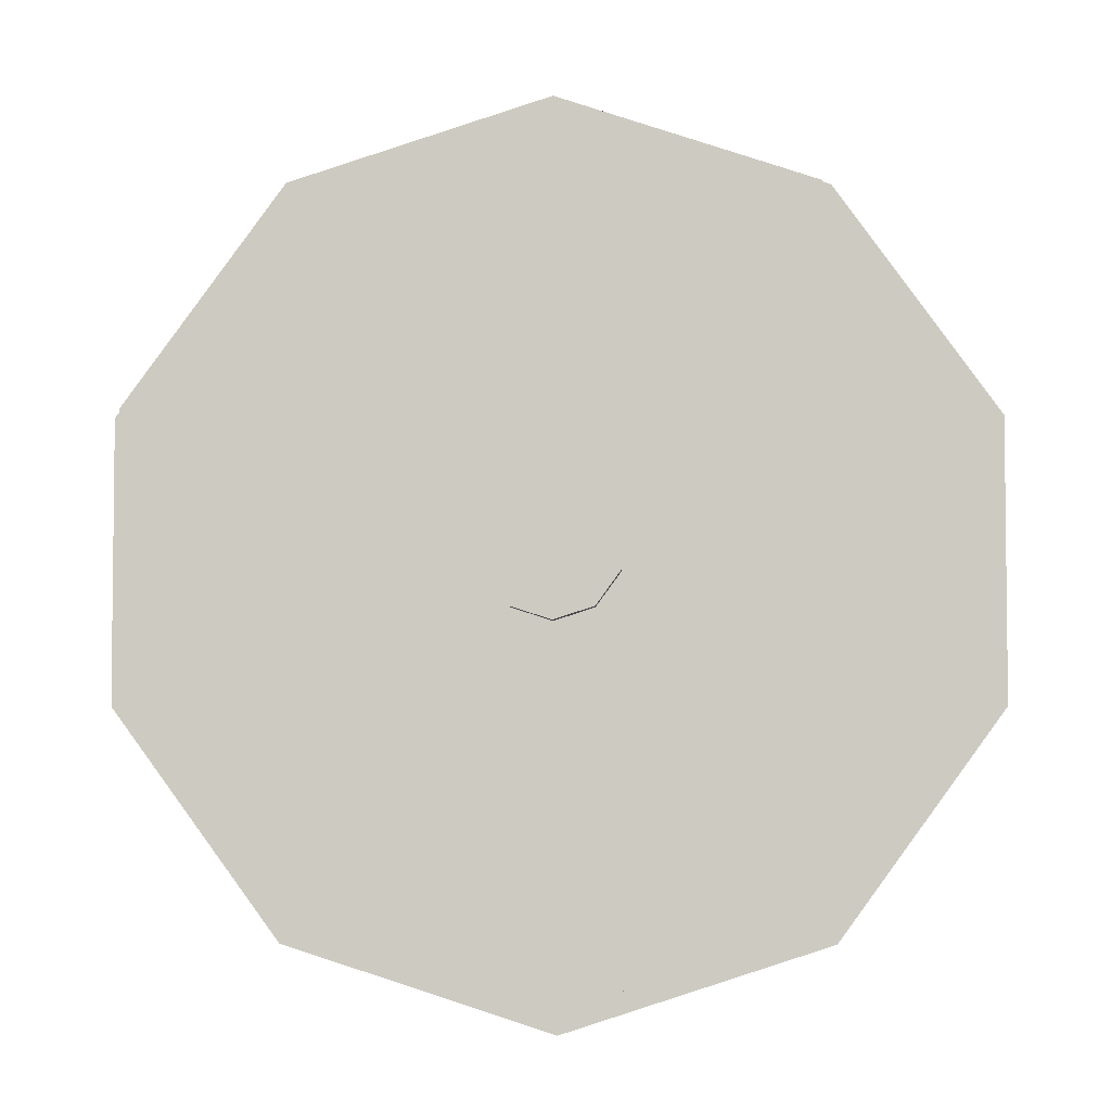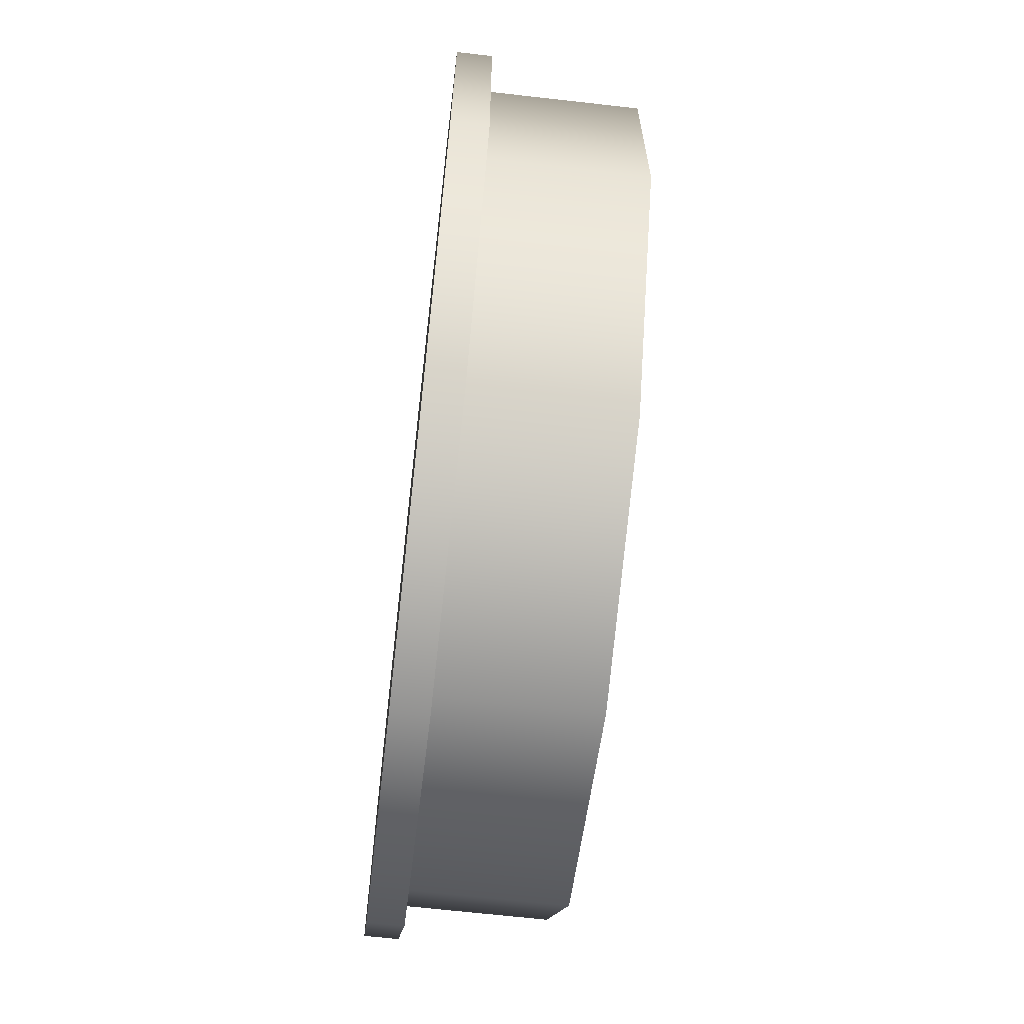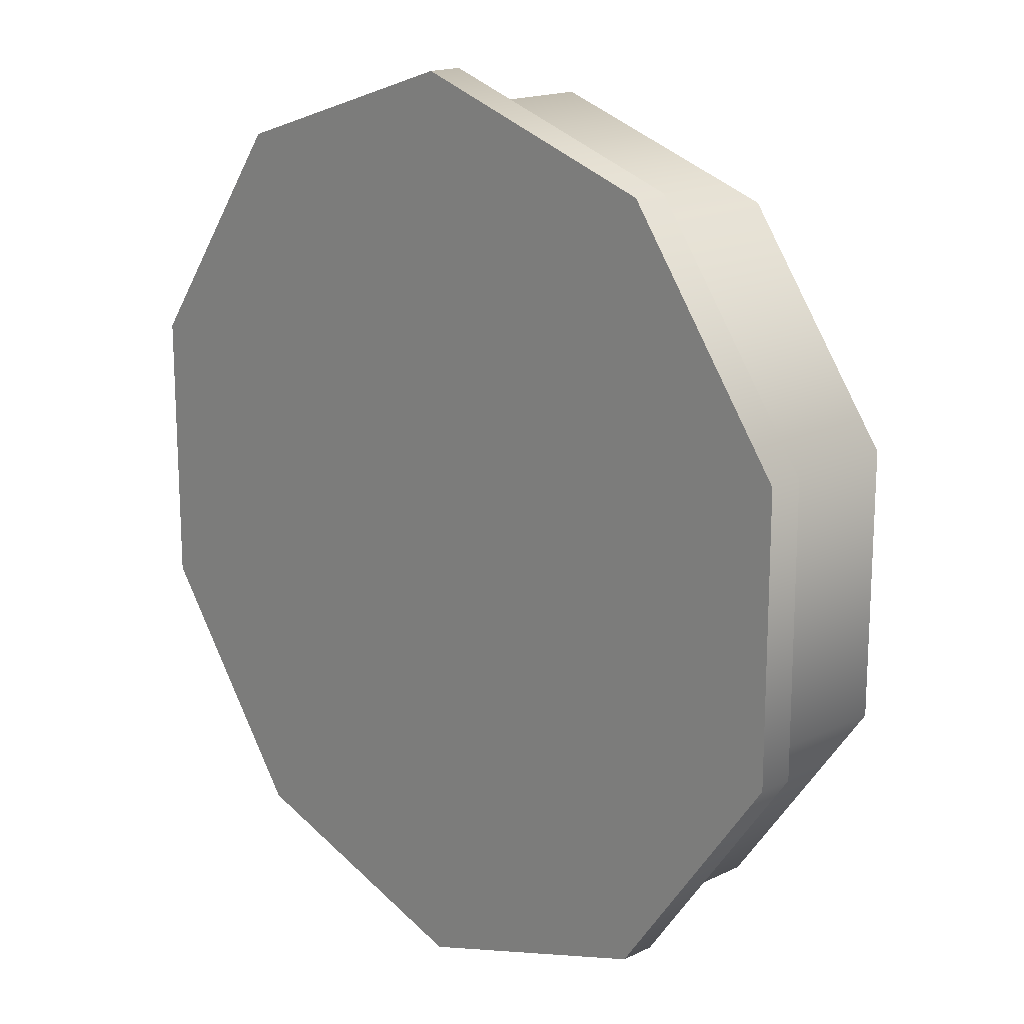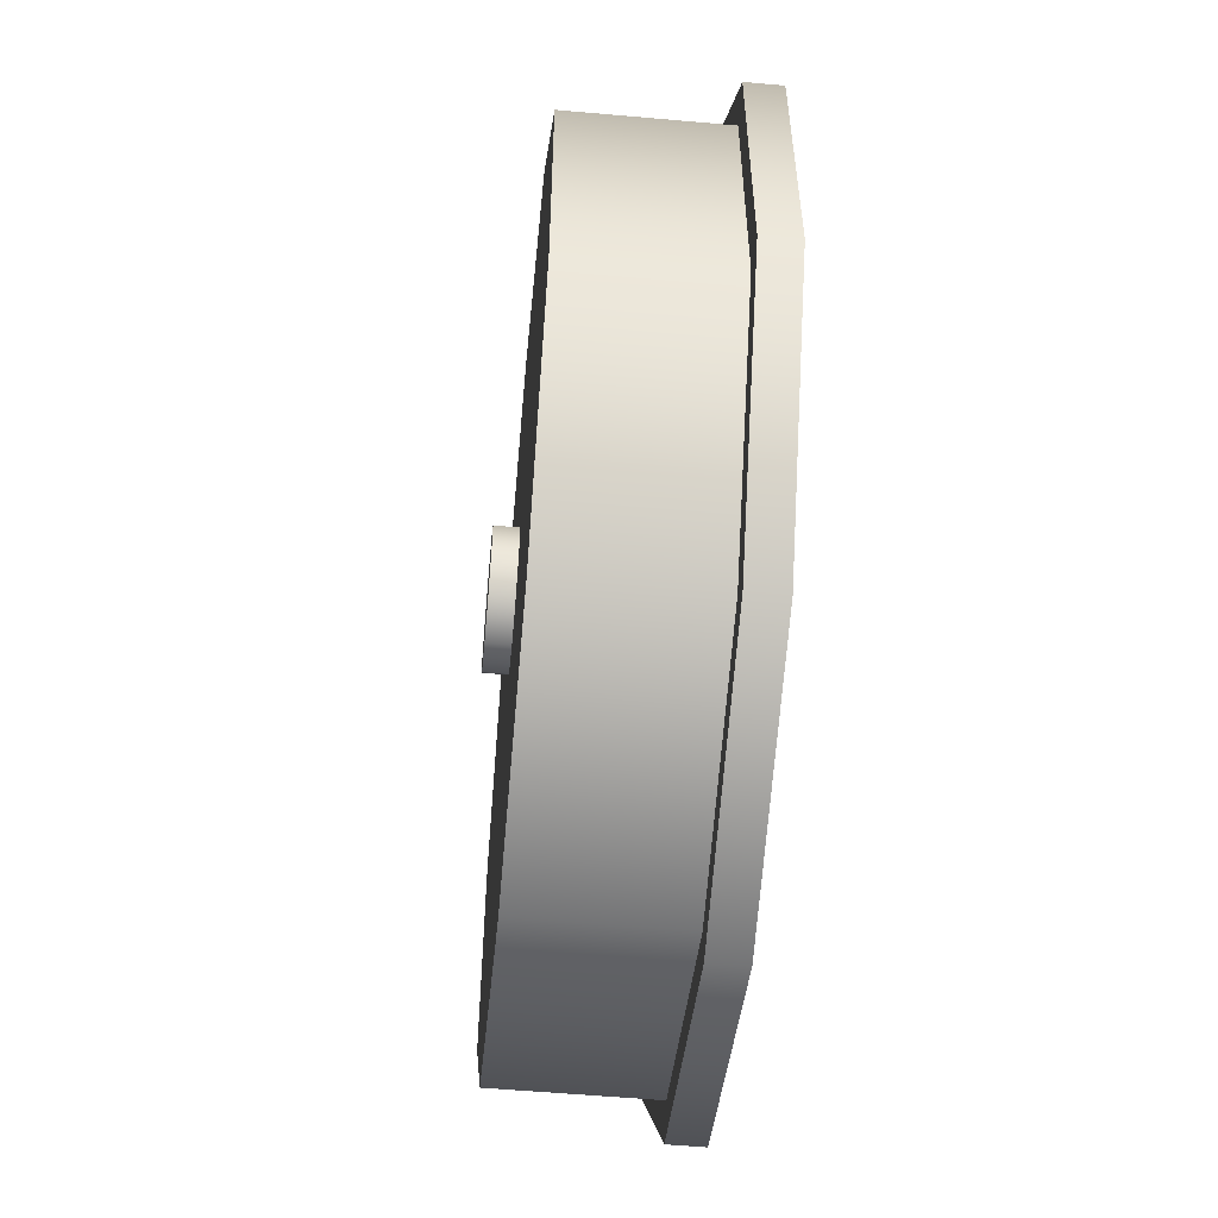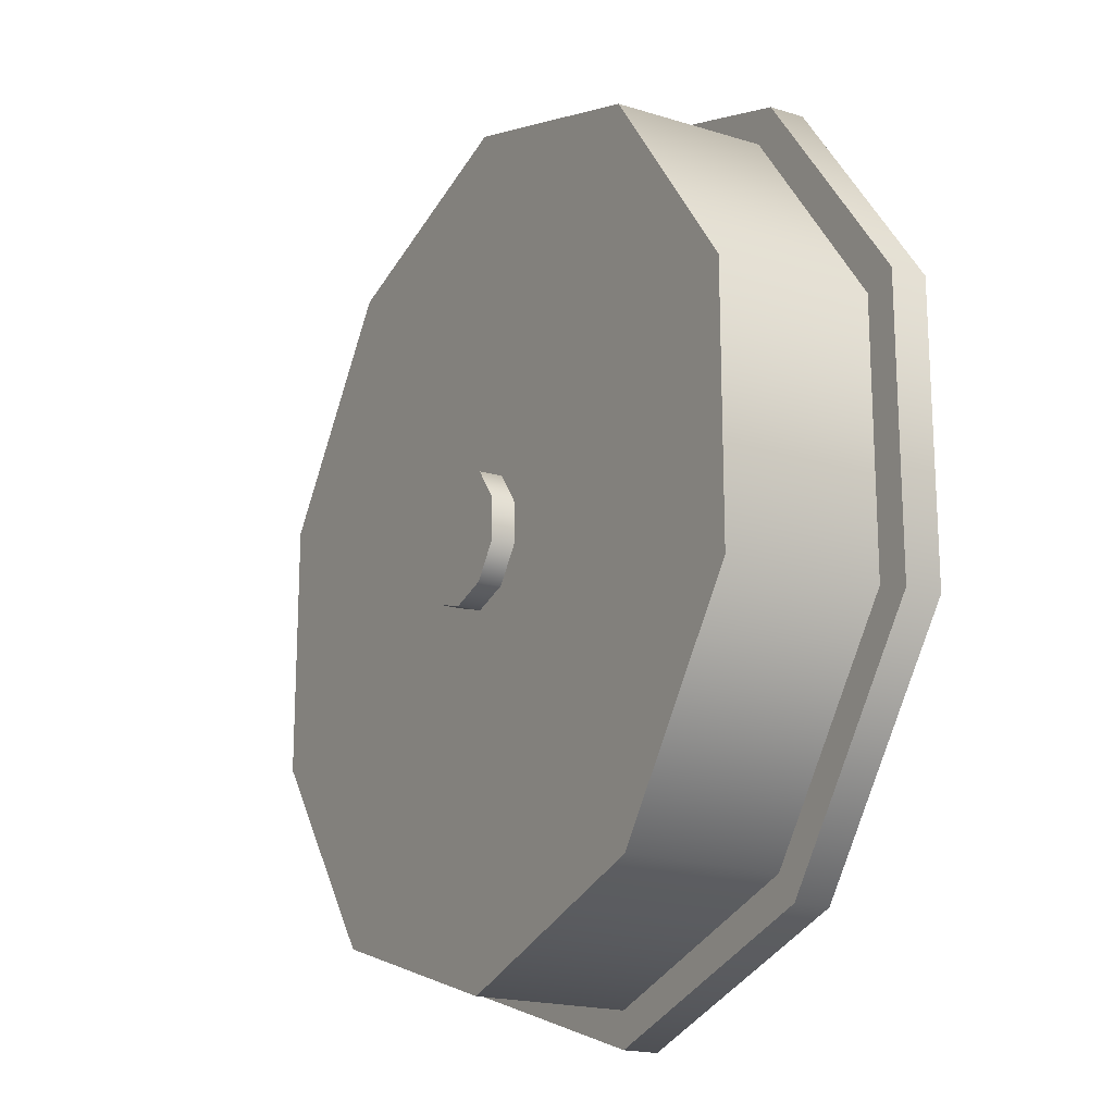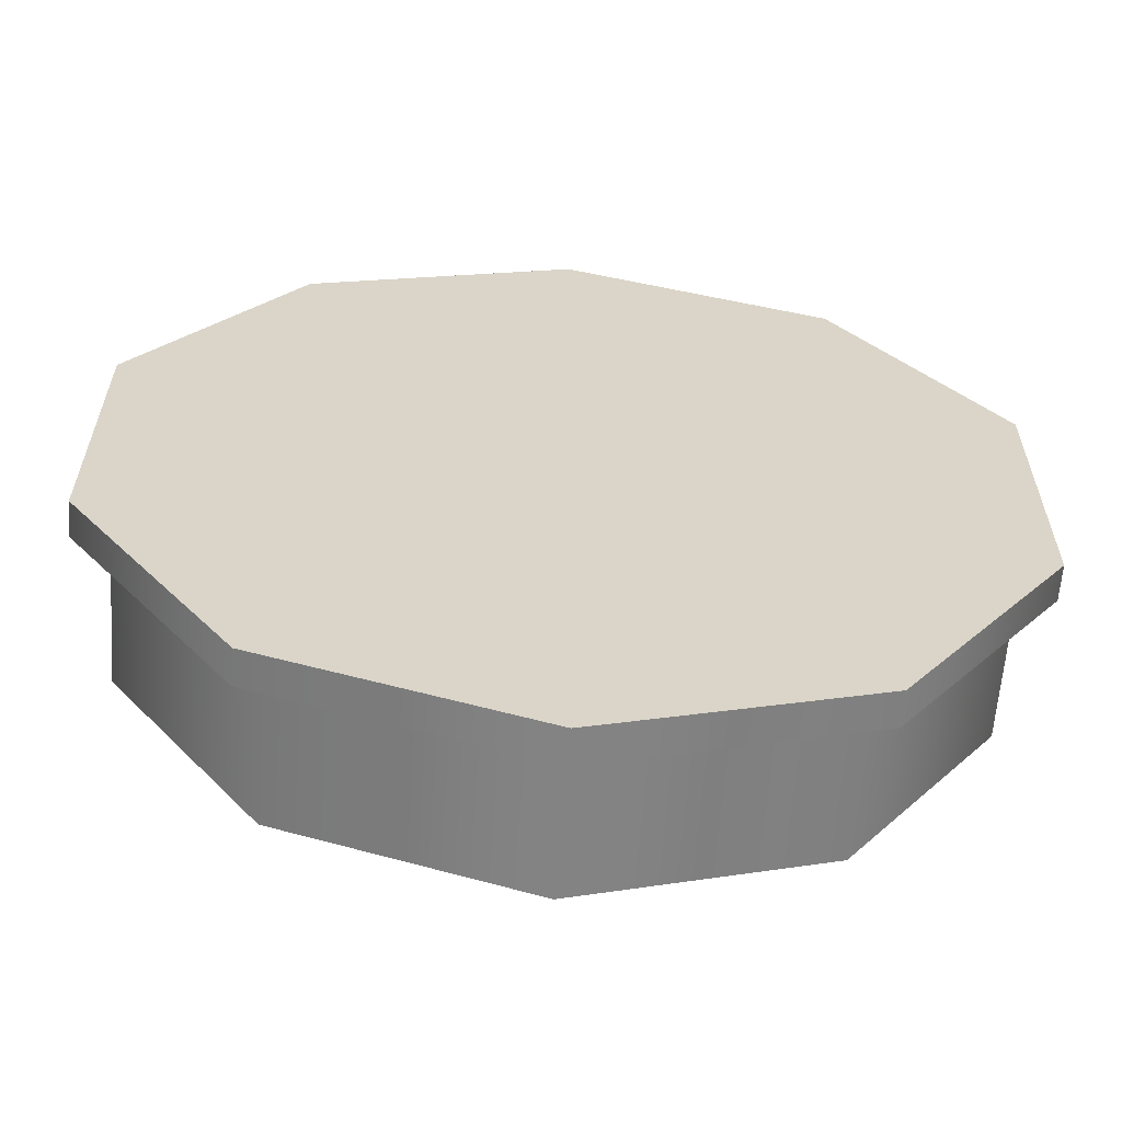
<metadata>
{"format":"obj","ext":"obj","renderer":"f3d","projection":"perspective","resolution":1024,"background":"white","views":[{"elev":-4.3,"azim":1.6,"up":"+Z"},{"elev":-66.7,"azim":-96.5,"up":"+Z"},{"elev":17.1,"azim":-133.5,"up":"+Z"},{"elev":-56.3,"azim":84.7,"up":"+Z"},{"elev":-18.9,"azim":59.5,"up":"+Z"},{"elev":-61.2,"azim":175.8,"up":"+Z"}]}
</metadata>
<code>
o Light_Ceiling6_Cylinder.035
v 0 -0.01923 -0.2792
v 0 0.002505 -0.2792
v 0.1641 -0.01923 -0.2259
v 0.1641 0.002505 -0.2259
v 0.2655 -0.01923 -0.08628
v 0.2655 0.002505 -0.08628
v 0.2655 -0.01923 0.08628
v 0.2655 0.002505 0.08628
v 0.1641 -0.01923 0.2259
v 0.1641 0.002505 0.2259
v -0 -0.01923 0.2792
v -0 0.002505 0.2792
v -0.1641 -0.01923 0.2259
v -0.1641 0.002505 0.2259
v -0.2655 -0.01923 0.08628
v -0.2655 0.002505 0.08628
v -0.2655 -0.01923 -0.08628
v -0.2655 0.002505 -0.08628
v -0.1641 -0.01923 -0.2259
v -0.1641 0.002505 -0.2259
v 0 -0.01923 -0.2574
v 0.1513 -0.01923 -0.2082
v 0.2448 -0.01923 -0.07954
v 0.2448 -0.01923 0.07954
v 0.1513 -0.01923 0.2082
v -0 -0.01923 0.2574
v -0.1513 -0.01923 0.2082
v -0.2448 -0.01923 0.07954
v -0.2448 -0.01923 -0.07954
v -0.1513 -0.01923 -0.2082
v 0 -0.112 -0.2574
v 0.1513 -0.112 -0.2082
v 0.2448 -0.112 -0.07954
v 0.2448 -0.112 0.07954
v 0.1513 -0.112 0.2082
v -0 -0.112 0.2574
v -0.1513 -0.112 0.2082
v -0.2448 -0.112 0.07954
v -0.2448 -0.112 -0.07954
v -0.1513 -0.112 -0.2082
v 0 -0.002087 -0.0404
v 0.02374 -0.002087 -0.03268
v 0.03842 -0.002087 -0.01248
v 0.03842 -0.002087 0.01248
v 0.02374 -0.002087 0.03268
v 0 -0.002087 0.0404
v -0.02374 -0.002087 0.03268
v -0.03842 -0.002087 0.01248
v -0.03842 -0.002087 -0.01248
v -0.02374 -0.002087 -0.03268
v 0.02374 -0.1262 -0.03268
v 0 -0.1262 -0.0404
v 0.03842 -0.1262 -0.01248
v 0.03842 -0.1262 0.01248
v 0.02374 -0.1262 0.03268
v 0 -0.1262 0.0404
v -0.02374 -0.1262 0.03268
v -0.03842 -0.1262 0.01248
v -0.03842 -0.1262 -0.01248
v -0.02374 -0.1262 -0.03268
f 1 2 4 3
f 3 4 6 5
f 5 6 8 7
f 7 8 10 9
f 9 10 12 11
f 11 12 14 13
f 13 14 16 15
f 15 16 18 17
f 4 2 20 18 16 14 12 10 8 6
f 17 18 20 19
f 19 20 2 1
f 17 19 30 29
f 15 17 29 28
f 13 15 28 27
f 11 13 27 26
f 9 11 26 25
f 7 9 25 24
f 1 3 22 21
f 5 7 24 23
f 3 5 23 22
f 19 1 21 30
f 42 41 50 49 48 47 46 45 44 43
f 51 53 54 55 56 57 58 59 60 52
f 48 58 57 47
f 45 55 54 44
f 42 51 52 41
f 49 59 58 48
f 46 56 55 45
f 43 53 51 42
f 50 60 59 49
f 47 57 56 46
f 44 54 53 43
f 41 52 60 50
f 23 24 34 33
f 31 32 33 34 35 36 37 38 39 40
f 30 21 31 40
f 27 28 38 37
f 24 25 35 34
f 21 22 32 31
f 28 29 39 38
f 25 26 36 35
f 22 23 33 32
f 29 30 40 39
f 26 27 37 36

</code>
